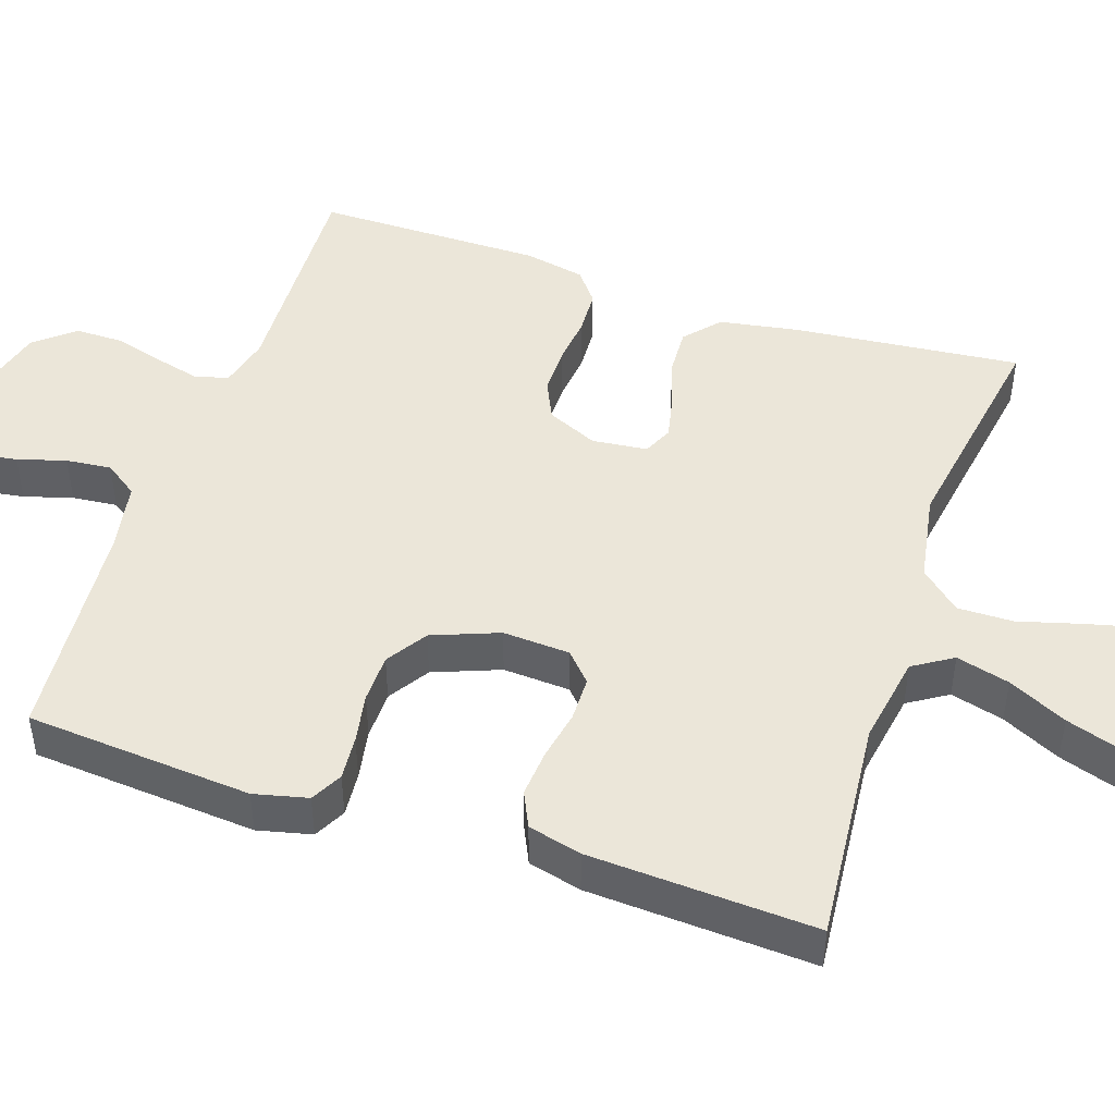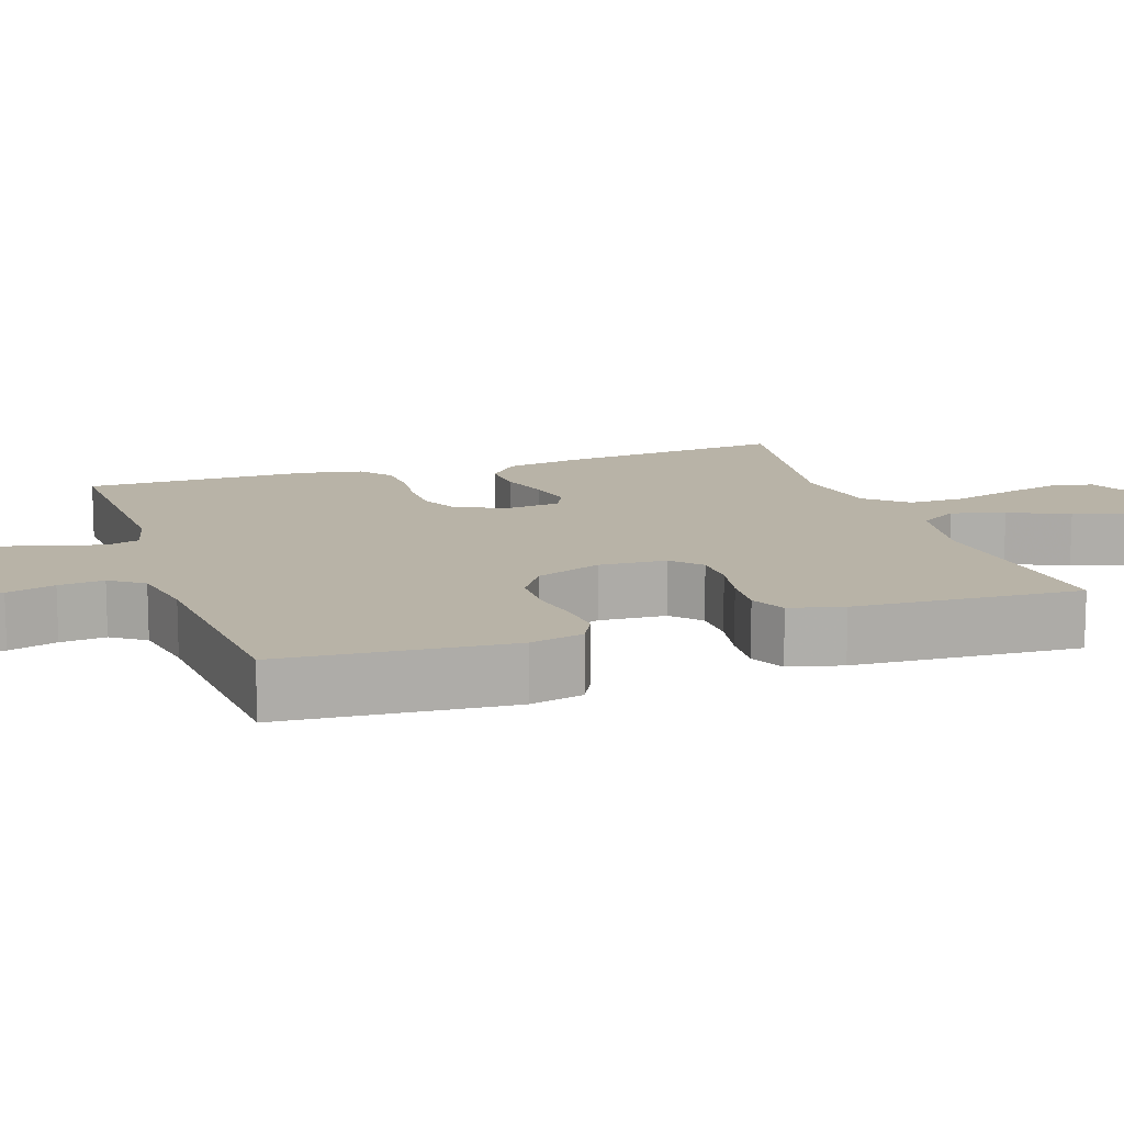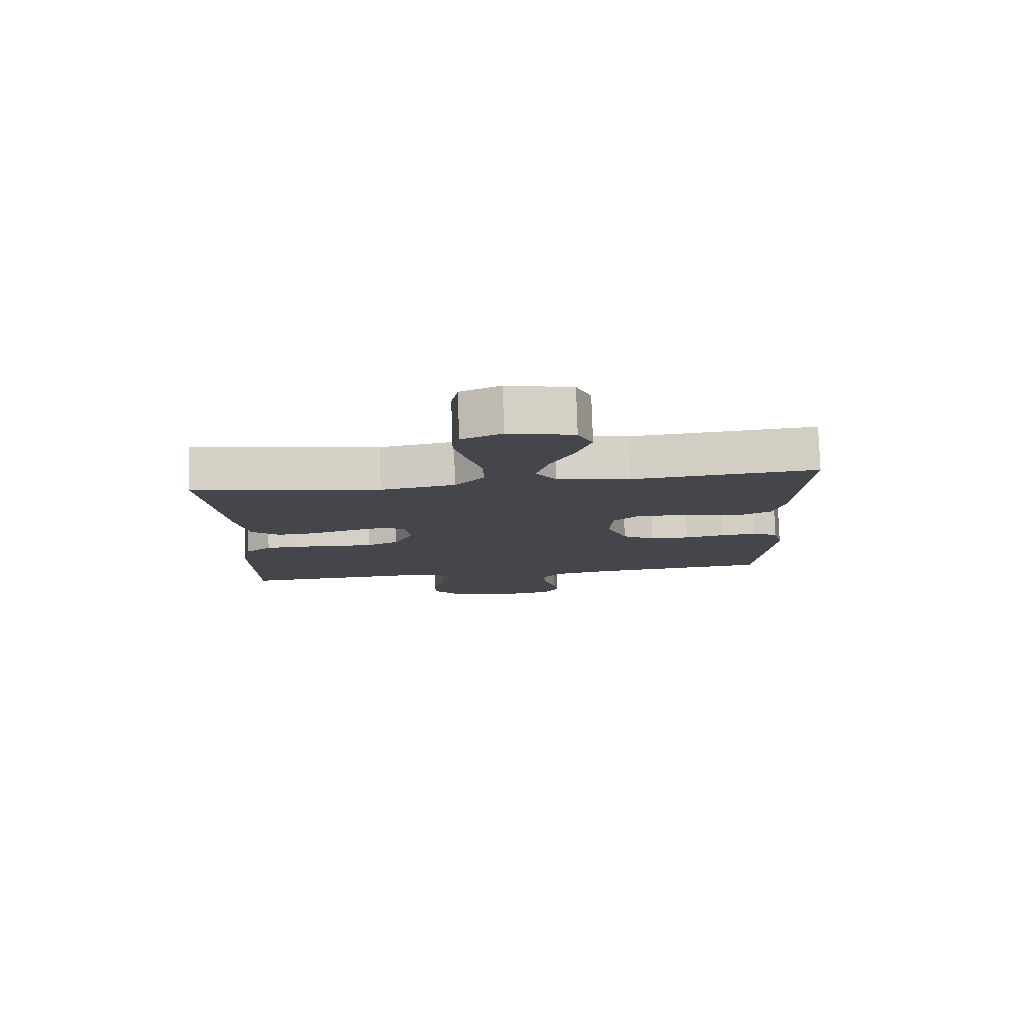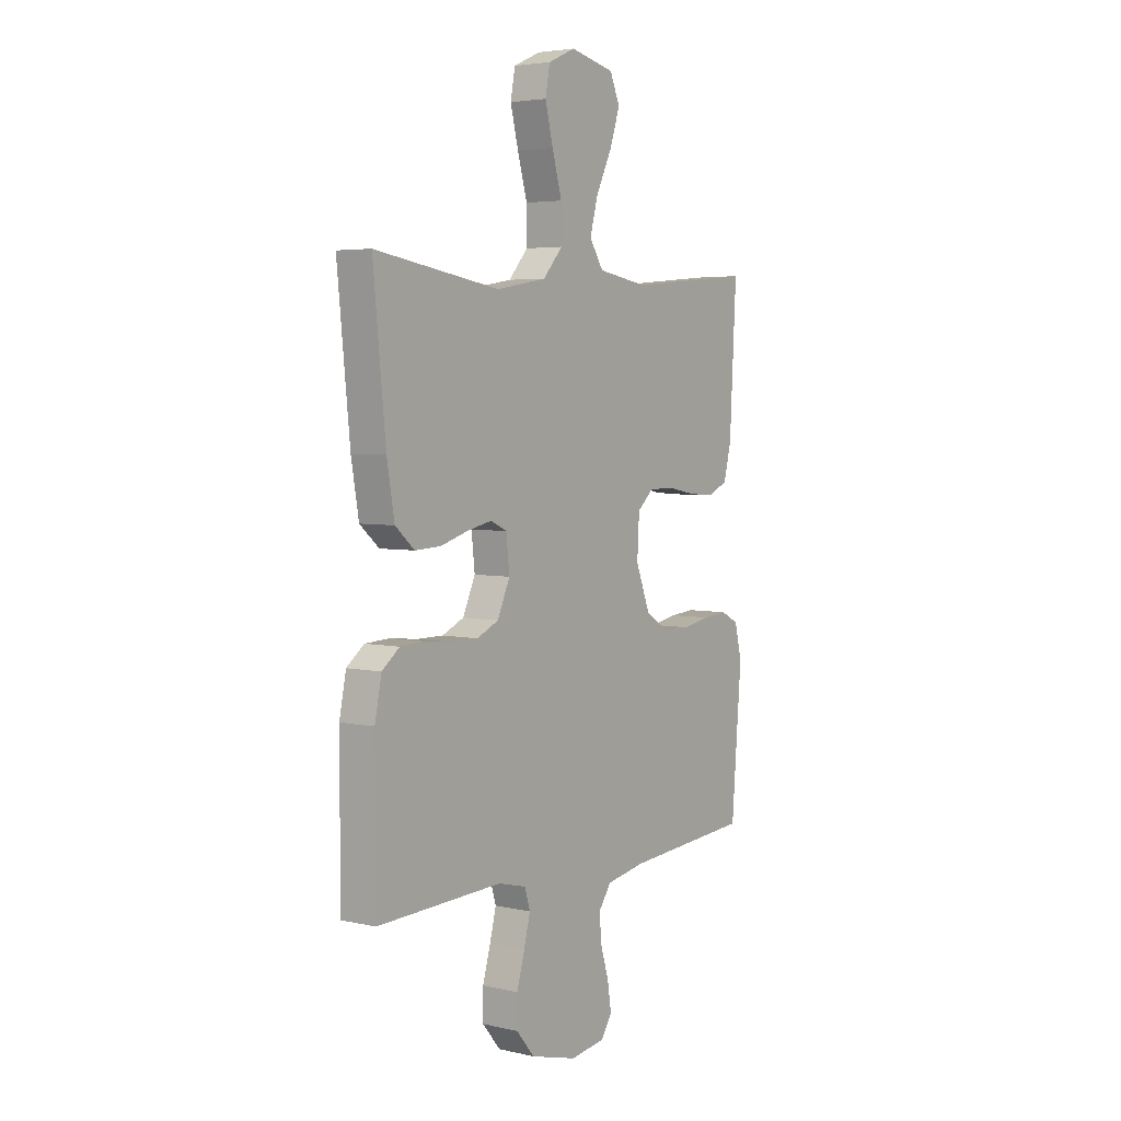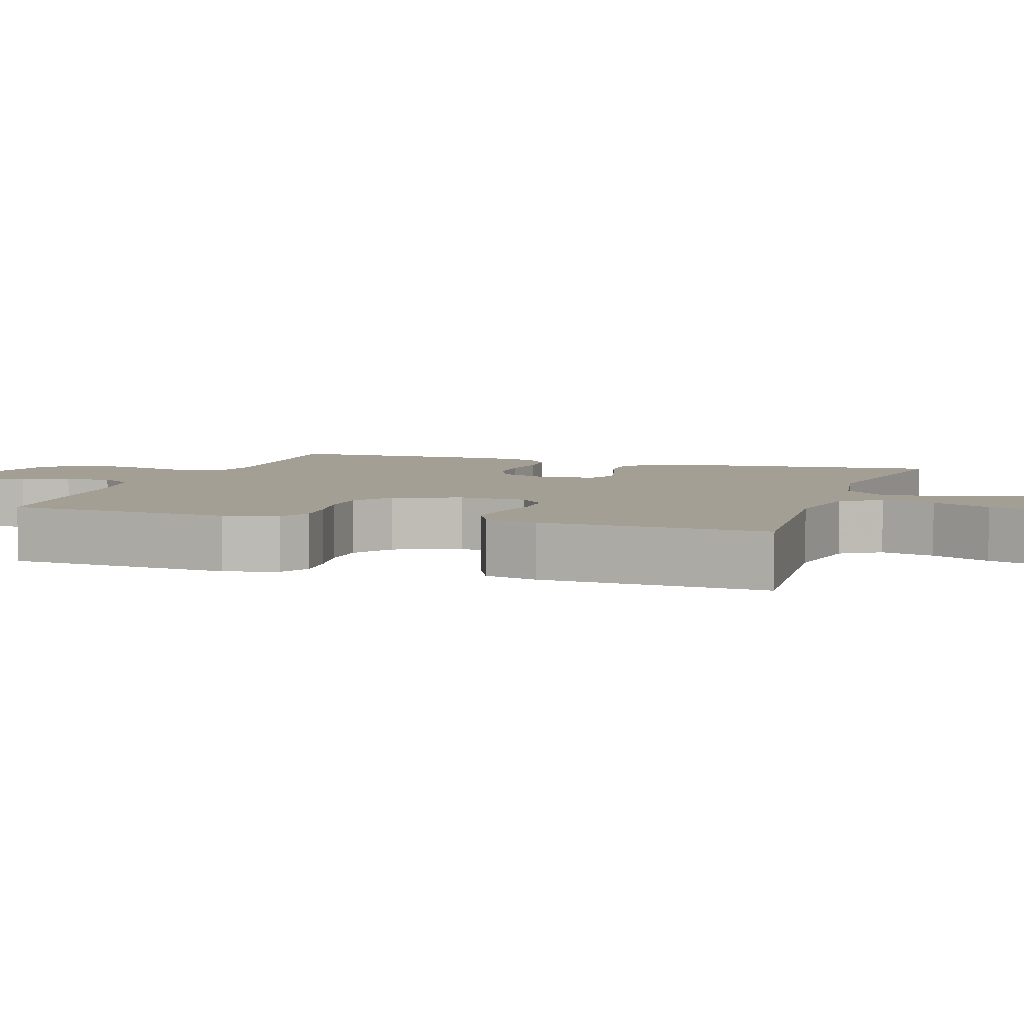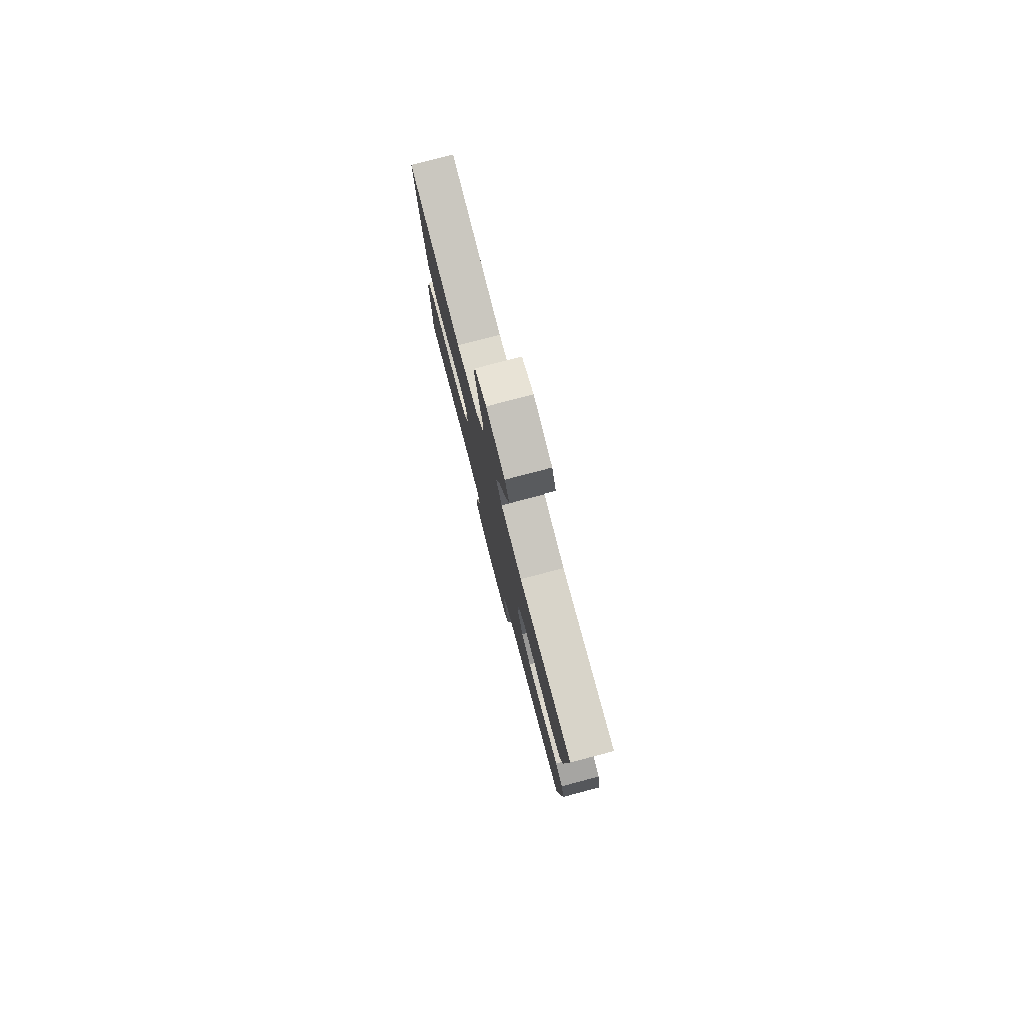
<metadata>
{"format":"obj","ext":"obj","renderer":"f3d","projection":"perspective","resolution":1024,"background":"white","views":[{"elev":46.7,"azim":-71.5,"up":"+Y"},{"elev":12.8,"azim":-108.8,"up":"+Y"},{"elev":79.9,"azim":178.1,"up":"+Z"},{"elev":4.3,"azim":126.2,"up":"+Z"},{"elev":5.4,"azim":-71.7,"up":"+Y"},{"elev":79.8,"azim":-104.7,"up":"+Z"}]}
</metadata>
<code>
v -0.5 0.07 -0.5
v -0.524 0.07 -0.2
v -0.507 0.07 -0.129
v -0.465 0.07 -0.107
v -0.406 0.07 -0.112
v -0.34 0.07 -0.124
v -0.275 0.07 -0.123
v -0.221 0.07 -0.088
v -0.187 0.07 0
v -0.192 0.07 0.089
v -0.23 0.07 0.124
v -0.289 0.07 0.125
v -0.356 0.07 0.112
v -0.419 0.07 0.107
v -0.466 0.07 0.129
v -0.484 0.07 0.2
v -0.5 0.07 0.5
v -0.2 0.07 0.473
v -0.081 0.07 0.493
v -0.048 0.07 0.545
v -0.067 0.07 0.616
v -0.105 0.07 0.694
v -0.129 0.07 0.767
v -0.105 0.07 0.822
v 0 0.07 0.846
v 0.065 0.07 0.817
v 0.076 0.07 0.758
v 0.057 0.07 0.682
v 0.034 0.07 0.6
v 0.033 0.07 0.526
v 0.08 0.07 0.473
v 0.2 0.07 0.452
v 0.5 0.07 0.5
v 0.47 0.07 0.2
v 0.452 0.07 0.095
v 0.406 0.07 0.055
v 0.345 0.07 0.058
v 0.279 0.07 0.078
v 0.22 0.07 0.091
v 0.181 0.07 0.073
v 0.173 0.07 0
v 0.203 0.07 -0.067
v 0.255 0.07 -0.091
v 0.318 0.07 -0.091
v 0.383 0.07 -0.084
v 0.442 0.07 -0.087
v 0.484 0.07 -0.12
v 0.5 0.07 -0.2
v 0.5 0.07 -0.5
v 0.2 0.07 -0.488
v 0.133 0.07 -0.505
v 0.12 0.07 -0.548
v 0.135 0.07 -0.607
v 0.154 0.07 -0.674
v 0.154 0.07 -0.738
v 0.111 0.07 -0.79
v 0 0.07 -0.82
v -0.084 0.07 -0.808
v -0.11 0.07 -0.767
v -0.101 0.07 -0.709
v -0.082 0.07 -0.645
v -0.076 0.07 -0.585
v -0.107 0.07 -0.541
v -0.2 0.07 -0.524
v -0.5 0 -0.5
v -0.524 0 -0.2
v -0.507 0 -0.129
v -0.465 0 -0.107
v -0.406 0 -0.112
v -0.34 0 -0.124
v -0.275 0 -0.123
v -0.221 0 -0.088
v -0.187 0 0
v -0.192 0 0.089
v -0.23 0 0.124
v -0.289 0 0.125
v -0.356 0 0.112
v -0.419 0 0.107
v -0.466 0 0.129
v -0.484 0 0.2
v -0.5 0 0.5
v -0.2 0 0.473
v -0.081 0 0.493
v -0.048 0 0.545
v -0.067 0 0.616
v -0.105 0 0.694
v -0.129 0 0.767
v -0.105 0 0.822
v 0 0 0.846
v 0.065 0 0.817
v 0.076 0 0.758
v 0.057 0 0.682
v 0.034 0 0.6
v 0.033 0 0.526
v 0.08 0 0.473
v 0.2 0 0.452
v 0.5 0 0.5
v 0.47 0 0.2
v 0.452 0 0.095
v 0.406 0 0.055
v 0.345 0 0.058
v 0.279 0 0.078
v 0.22 0 0.091
v 0.181 0 0.073
v 0.173 0 0
v 0.203 0 -0.067
v 0.255 0 -0.091
v 0.318 0 -0.091
v 0.383 0 -0.084
v 0.442 0 -0.087
v 0.484 0 -0.12
v 0.5 0 -0.2
v 0.5 0 -0.5
v 0.2 0 -0.488
v 0.133 0 -0.505
v 0.12 0 -0.548
v 0.135 0 -0.607
v 0.154 0 -0.674
v 0.154 0 -0.738
v 0.111 0 -0.79
v 0 0 -0.82
v -0.084 0 -0.808
v -0.11 0 -0.767
v -0.101 0 -0.709
v -0.082 0 -0.645
v -0.076 0 -0.585
v -0.107 0 -0.541
v -0.2 0 -0.524
f 58 59 60 61
f 58 61 62
f 57 58 62
f 56 57 62
f 53 54 55 56
f 52 53 56 62
f 51 52 62 63
f 47 48 49 50
f 44 45 46 47
f 43 44 47 50
f 42 43 50 51
f 35 36 37 38
f 35 38 39
f 32 33 34 35
f 31 32 35 39
f 30 31 39 40
f 26 27 28 29
f 24 25 26 29
f 24 29 30
f 21 22 23 24
f 20 21 24 30
f 19 20 30 40
f 15 16 17 18
f 12 13 14 15
f 11 12 15 18
f 10 11 18 19
f 3 4 5 6
f 3 6 7
f 64 1 2 3
f 64 3 7
f 63 64 7 8
f 41 42 51 63
f 41 63 8 9
f 19 40 41
f 9 10 19 41
f 125 124 123 122
f 126 125 122
f 126 122 121
f 126 121 120
f 120 119 118 117
f 126 120 117 116
f 127 126 116 115
f 114 113 112 111
f 111 110 109 108
f 114 111 108 107
f 115 114 107 106
f 102 101 100 99
f 103 102 99
f 99 98 97 96
f 103 99 96 95
f 104 103 95 94
f 93 92 91 90
f 93 90 89 88
f 94 93 88
f 88 87 86 85
f 94 88 85 84
f 104 94 84 83
f 82 81 80 79
f 79 78 77 76
f 82 79 76 75
f 83 82 75 74
f 70 69 68 67
f 71 70 67
f 67 66 65 128
f 71 67 128
f 72 71 128 127
f 127 115 106 105
f 73 72 127 105
f 105 104 83
f 105 83 74 73
f 1 65 66 2
f 2 66 67 3
f 3 67 68 4
f 4 68 69 5
f 5 69 70 6
f 6 70 71 7
f 7 71 72 8
f 8 72 73 9
f 9 73 74 10
f 10 74 75 11
f 11 75 76 12
f 12 76 77 13
f 13 77 78 14
f 14 78 79 15
f 15 79 80 16
f 16 80 81 17
f 17 81 82 18
f 18 82 83 19
f 19 83 84 20
f 20 84 85 21
f 21 85 86 22
f 22 86 87 23
f 23 87 88 24
f 24 88 89 25
f 25 89 90 26
f 26 90 91 27
f 27 91 92 28
f 28 92 93 29
f 29 93 94 30
f 30 94 95 31
f 31 95 96 32
f 32 96 97 33
f 33 97 98 34
f 34 98 99 35
f 35 99 100 36
f 36 100 101 37
f 37 101 102 38
f 38 102 103 39
f 39 103 104 40
f 40 104 105 41
f 41 105 106 42
f 42 106 107 43
f 43 107 108 44
f 44 108 109 45
f 45 109 110 46
f 46 110 111 47
f 47 111 112 48
f 48 112 113 49
f 49 113 114 50
f 50 114 115 51
f 51 115 116 52
f 52 116 117 53
f 53 117 118 54
f 54 118 119 55
f 55 119 120 56
f 56 120 121 57
f 57 121 122 58
f 58 122 123 59
f 59 123 124 60
f 60 124 125 61
f 61 125 126 62
f 62 126 127 63
f 63 127 128 64
f 64 128 65 1

</code>
